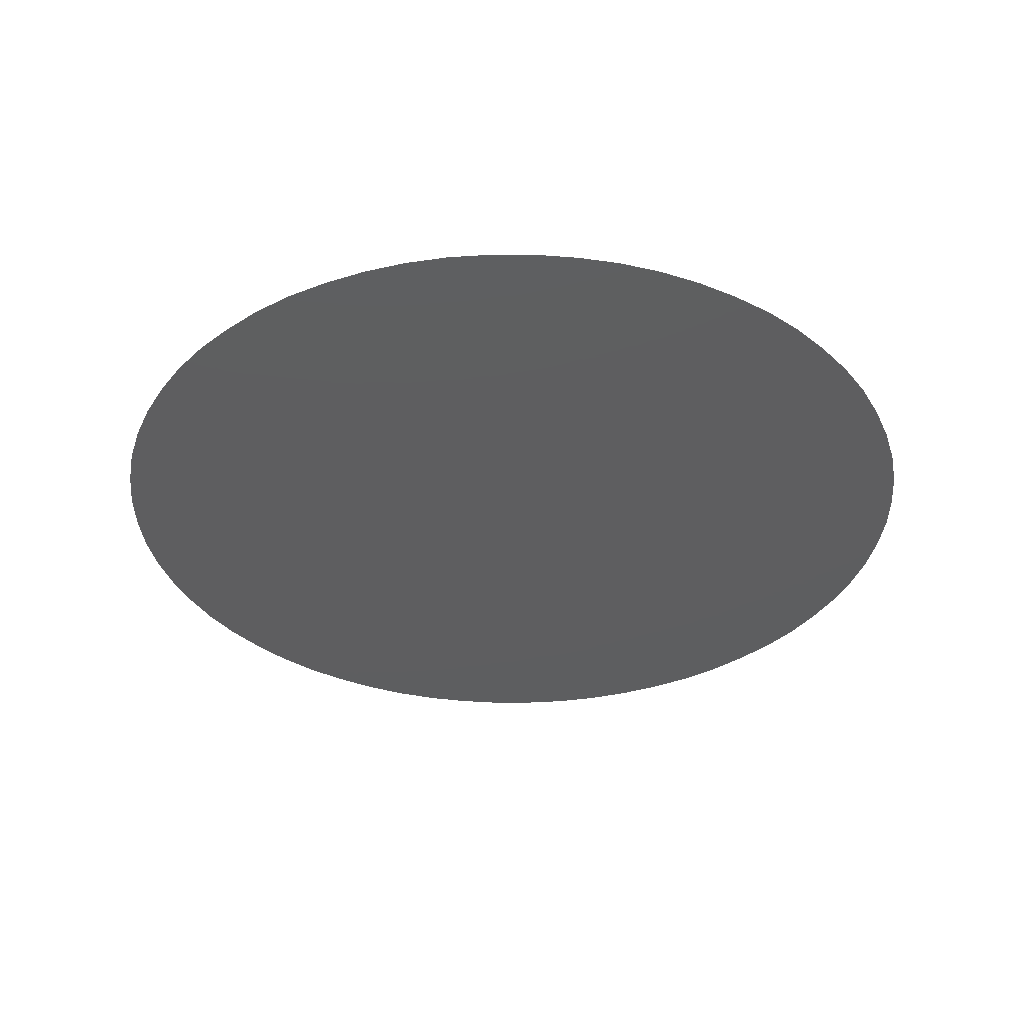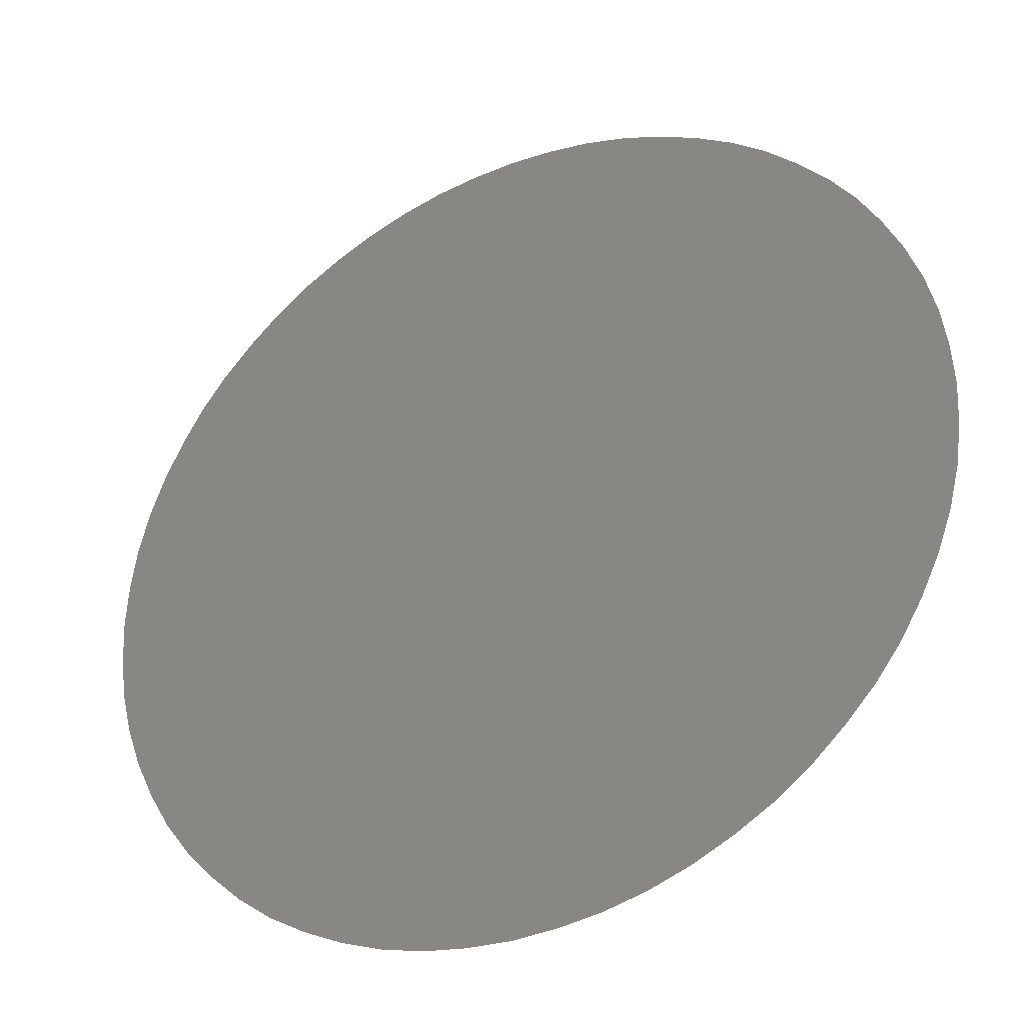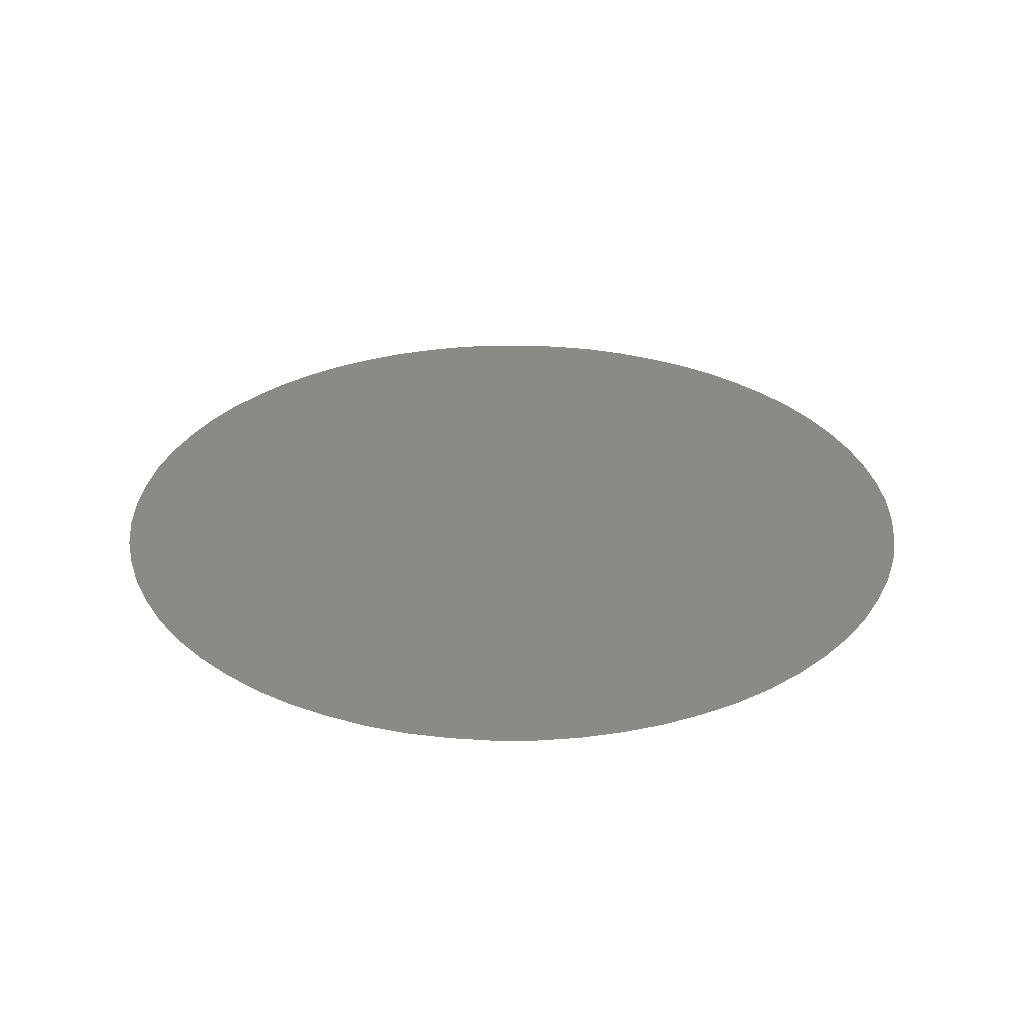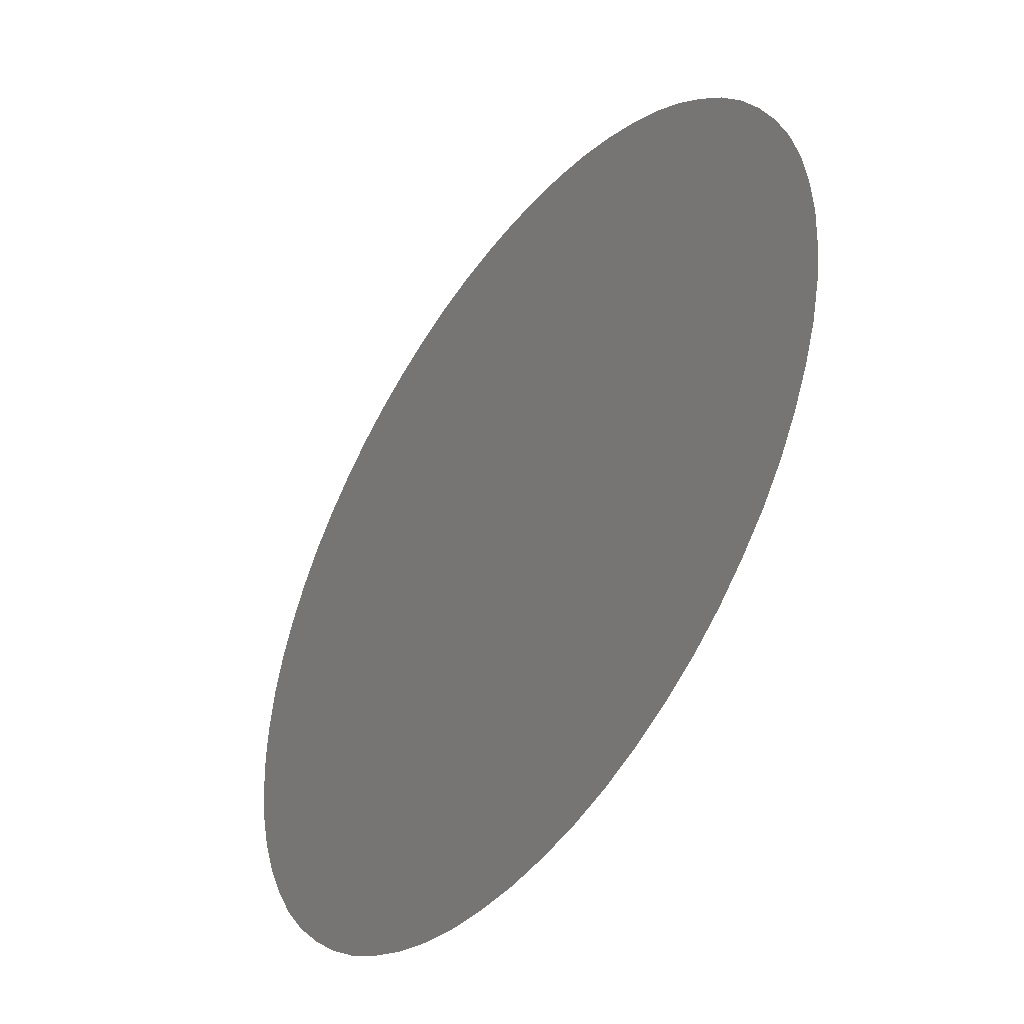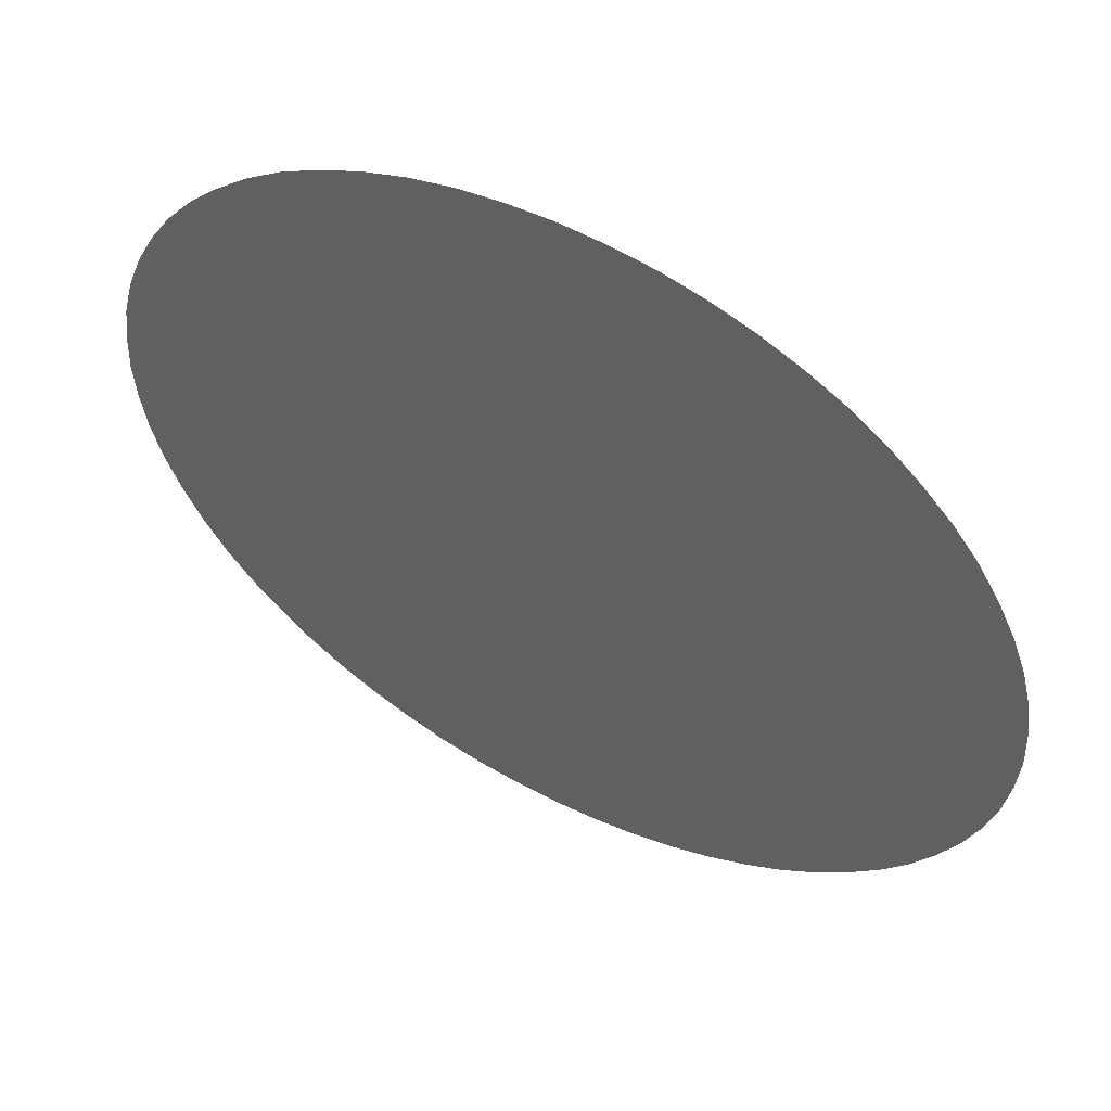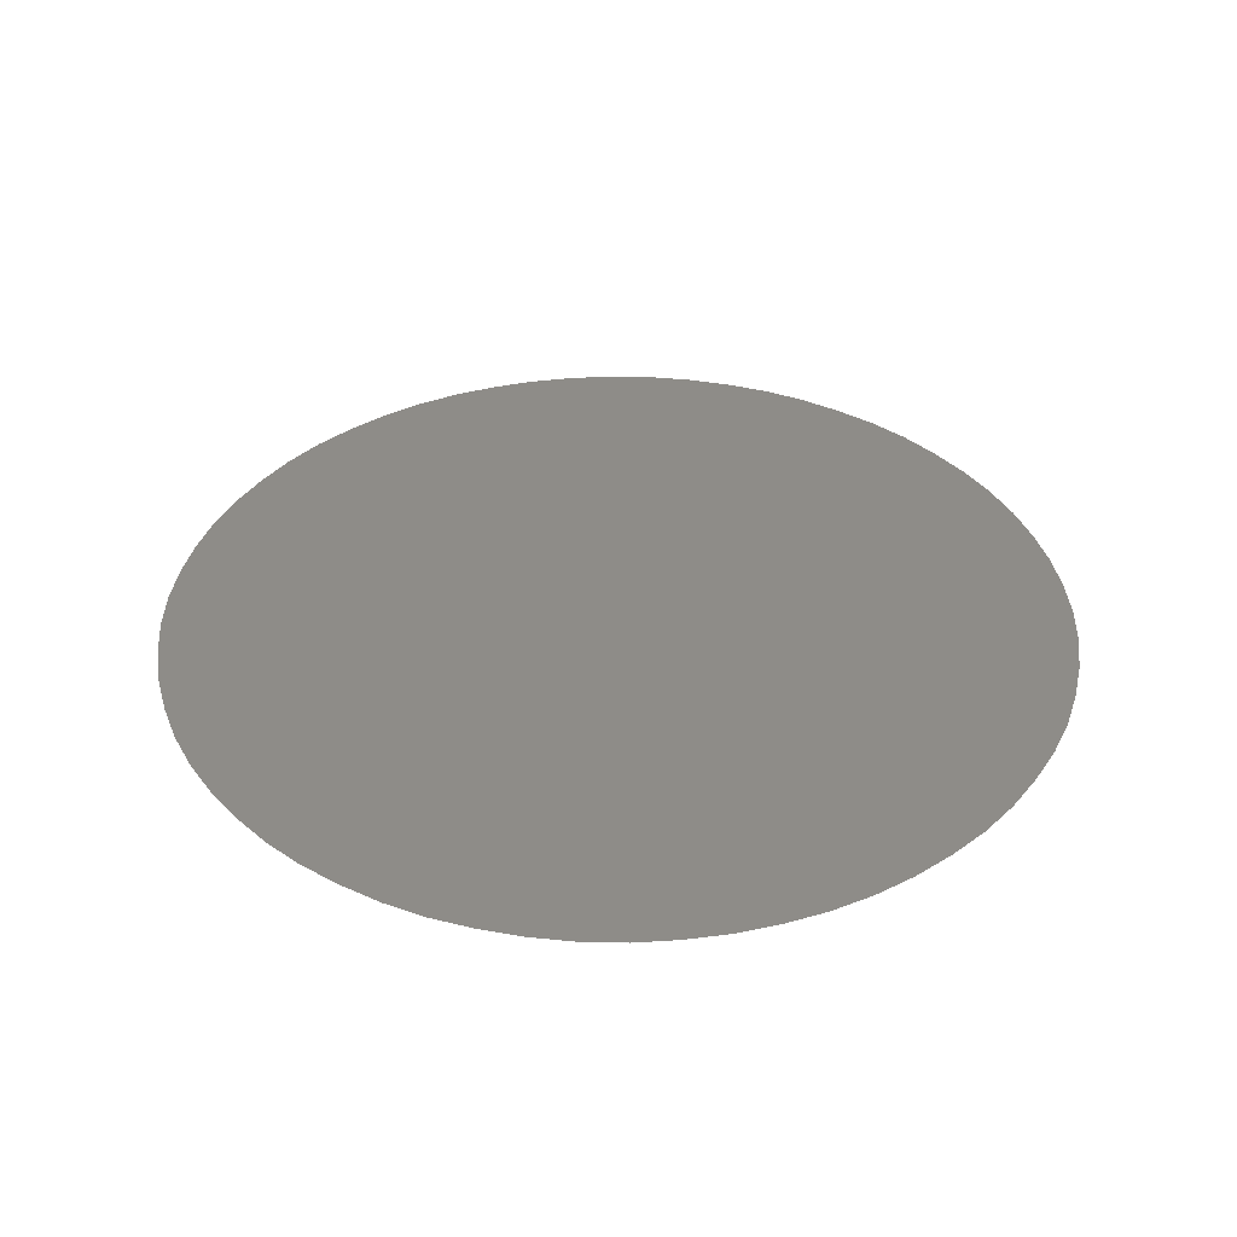
<metadata>
{"format":"stl","ext":"stl","renderer":"f3d","projection":"perspective","resolution":1024,"background":"white","views":[{"elev":-35.5,"azim":-92.9,"up":"+Z"},{"elev":-34.3,"azim":27.2,"up":"+Y"},{"elev":30.7,"azim":160.0,"up":"+Z"},{"elev":-45.7,"azim":-125.7,"up":"+Y"},{"elev":55.9,"azim":28.2,"up":"+Y"},{"elev":37.4,"azim":-102.5,"up":"+Z"}]}
</metadata>
<code>
# stl→obj: 64 verts, 62 faces
v -0.000146 0.000736 0.05
v -7.4e-05 0.000746 0.05
v 0 0.00075 0.05
v 7.4e-05 0.000746 0.05
v 0.000146 0.000736 0.05
v 0.000218 0.000718 0.05
v 0.000287 0.000693 0.05
v 0.000354 0.000661 0.05
v 0.000417 0.000624 0.05
v 0.000476 0.00058 0.05
v 0.00053 0.00053 0.05
v 0.00058 0.000476 0.05
v 0.000624 0.000417 0.05
v 0.000661 0.000354 0.05
v 0.000693 0.000287 0.05
v 0.000718 0.000218 0.05
v 0.000736 0.000146 0.05
v 0.000746 7.4e-05 0.05
v 0.00075 0 0.05
v 0.000746 -7.4e-05 0.05
v 0.000736 -0.000146 0.05
v 0.000718 -0.000218 0.05
v 0.000693 -0.000287 0.05
v 0.000661 -0.000354 0.05
v 0.000624 -0.000417 0.05
v 0.00058 -0.000476 0.05
v 0.00053 -0.00053 0.05
v 0.000476 -0.00058 0.05
v 0.000417 -0.000624 0.05
v 0.000354 -0.000661 0.05
v 0.000287 -0.000693 0.05
v 0.000218 -0.000718 0.05
v 0.000146 -0.000736 0.05
v 7.4e-05 -0.000746 0.05
v 0 -0.00075 0.05
v -7.4e-05 -0.000746 0.05
v -0.000146 -0.000736 0.05
v -0.000218 -0.000718 0.05
v -0.000287 -0.000693 0.05
v -0.000354 -0.000661 0.05
v -0.000417 -0.000624 0.05
v -0.000476 -0.00058 0.05
v -0.00053 -0.00053 0.05
v -0.00058 -0.000476 0.05
v -0.000624 -0.000417 0.05
v -0.000661 -0.000354 0.05
v -0.000693 -0.000287 0.05
v -0.000718 -0.000218 0.05
v -0.000736 -0.000146 0.05
v -0.000746 -7.4e-05 0.05
v -0.00075 -0 0.05
v -0.000746 7.4e-05 0.05
v -0.000736 0.000146 0.05
v -0.000718 0.000218 0.05
v -0.000693 0.000287 0.05
v -0.000661 0.000354 0.05
v -0.000624 0.000417 0.05
v -0.00058 0.000476 0.05
v -0.00053 0.00053 0.05
v -0.000476 0.00058 0.05
v -0.000417 0.000624 0.05
v -0.000354 0.000661 0.05
v -0.000287 0.000693 0.05
v -0.000218 0.000718 0.05
f 1 2 3
f 3 4 5
f 5 6 7
f 7 8 9
f 9 10 11
f 11 12 13
f 13 14 15
f 15 16 17
f 17 18 19
f 19 20 21
f 21 22 23
f 23 24 25
f 25 26 27
f 27 28 29
f 29 30 31
f 31 32 33
f 33 34 35
f 35 36 37
f 37 38 39
f 39 40 41
f 41 42 43
f 43 44 45
f 45 46 47
f 47 48 49
f 49 50 51
f 51 52 53
f 53 54 55
f 55 56 57
f 57 58 59
f 59 60 61
f 61 62 63
f 63 64 1
f 1 3 5
f 5 7 9
f 9 11 13
f 13 15 17
f 17 19 21
f 21 23 25
f 25 27 29
f 29 31 33
f 33 35 37
f 37 39 41
f 41 43 45
f 45 47 49
f 49 51 53
f 53 55 57
f 57 59 61
f 61 63 1
f 1 5 9
f 9 13 17
f 17 21 25
f 25 29 33
f 33 37 41
f 41 45 49
f 49 53 57
f 57 61 1
f 1 9 17
f 17 25 33
f 33 41 49
f 49 57 1
f 1 17 33
f 33 49 1

</code>
